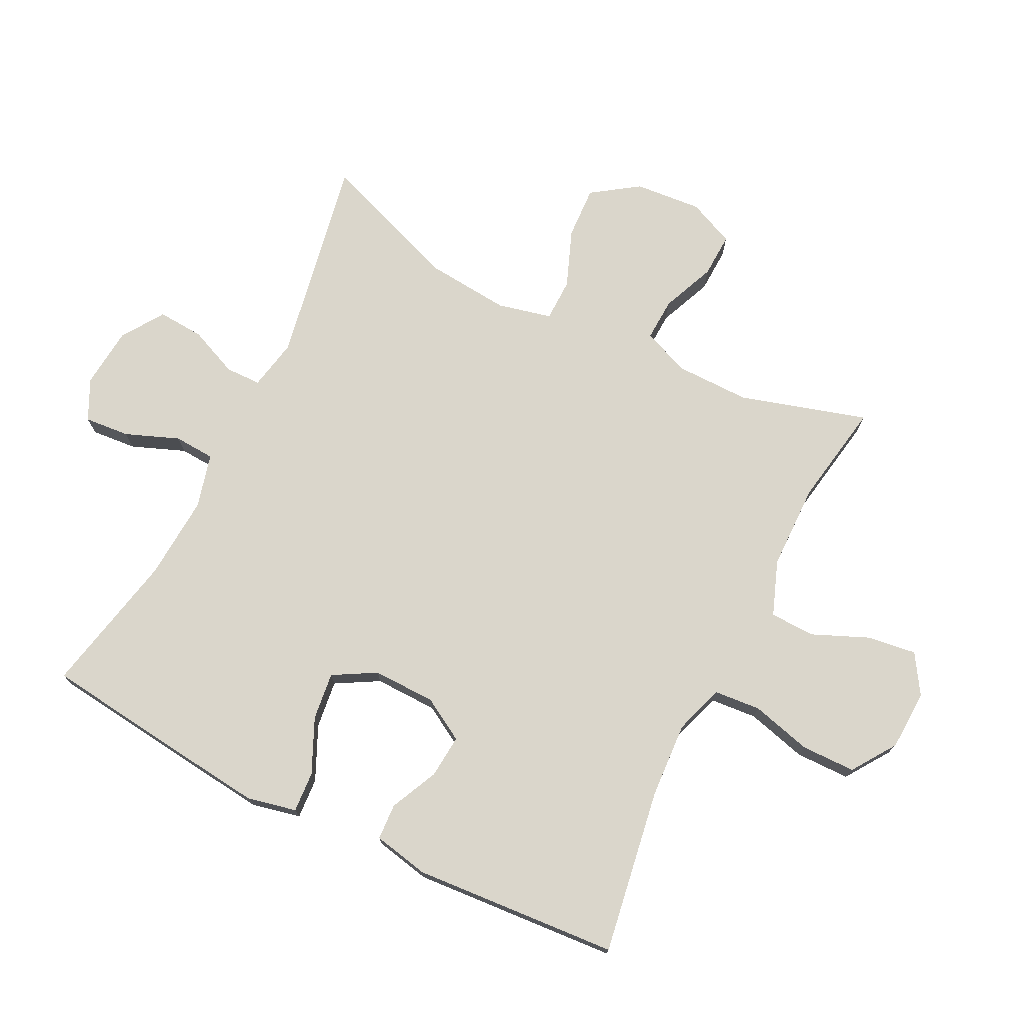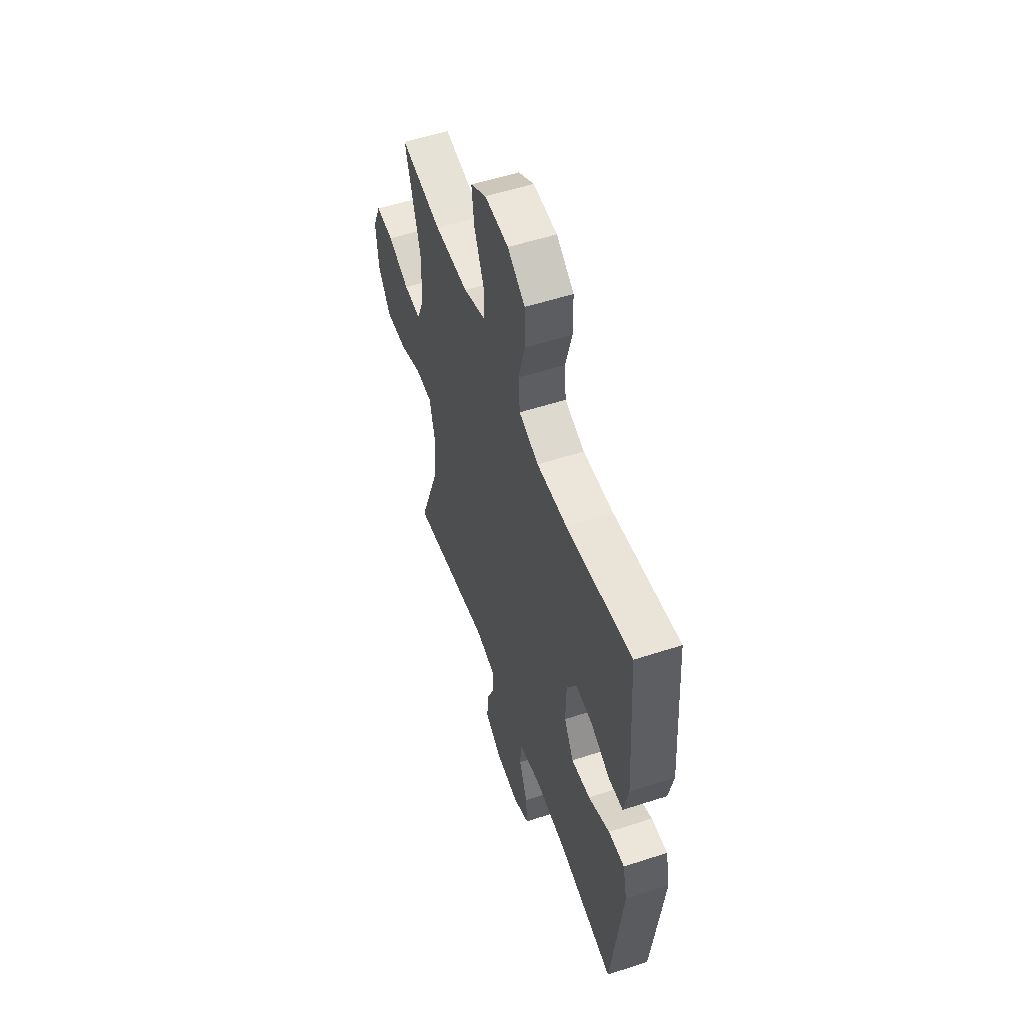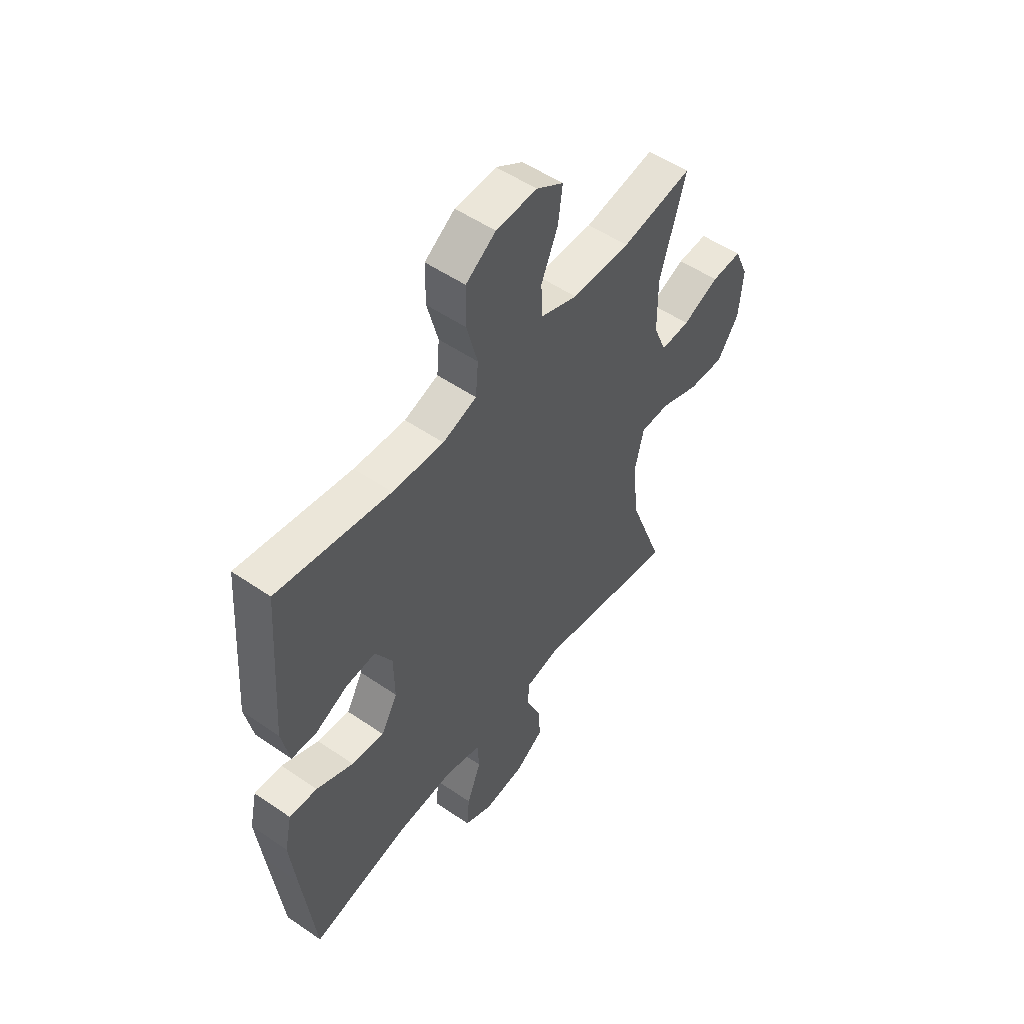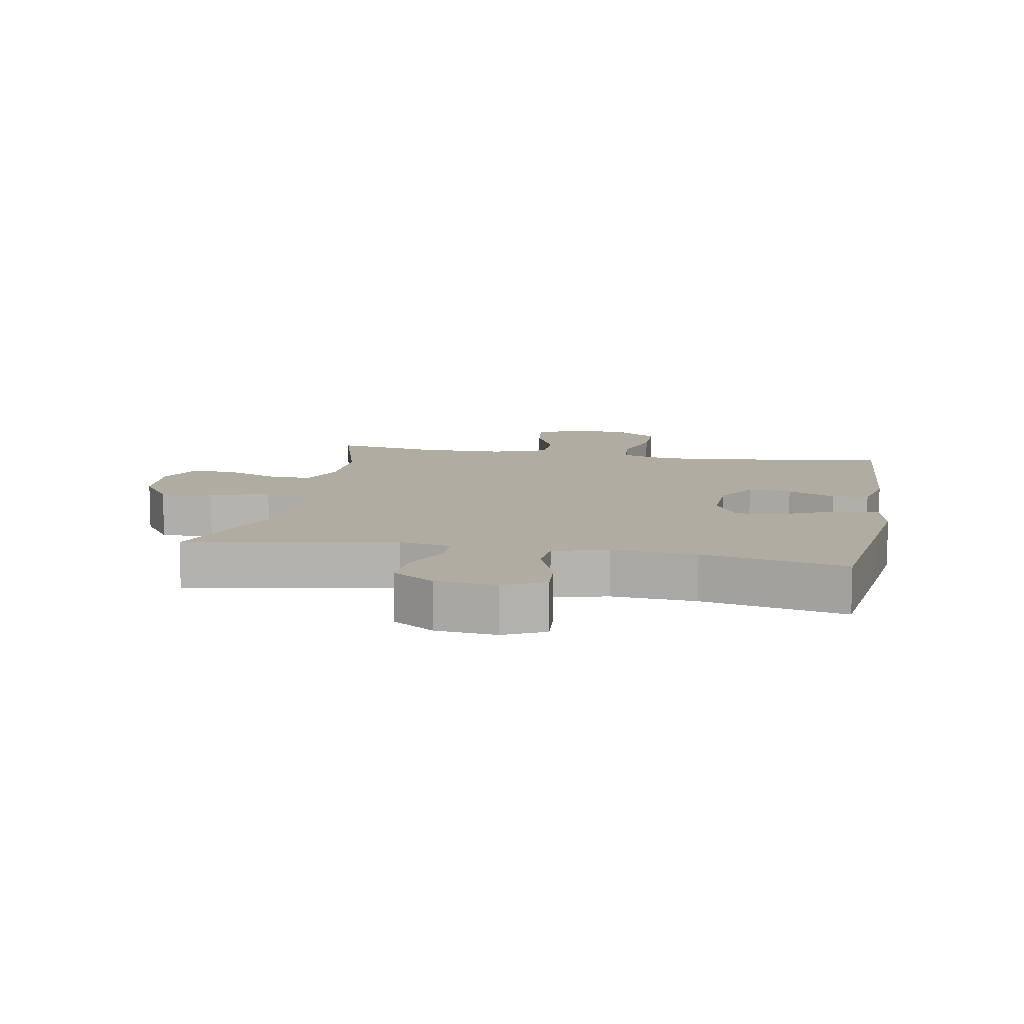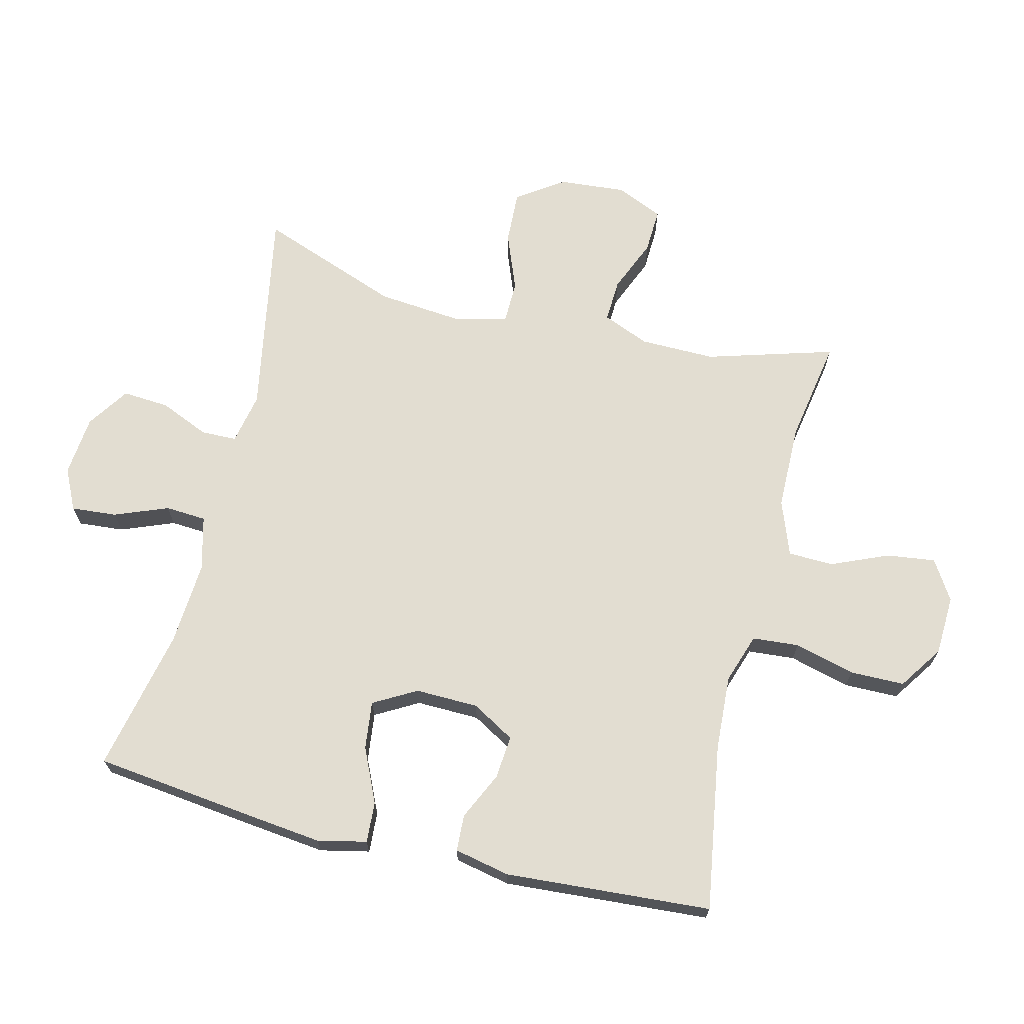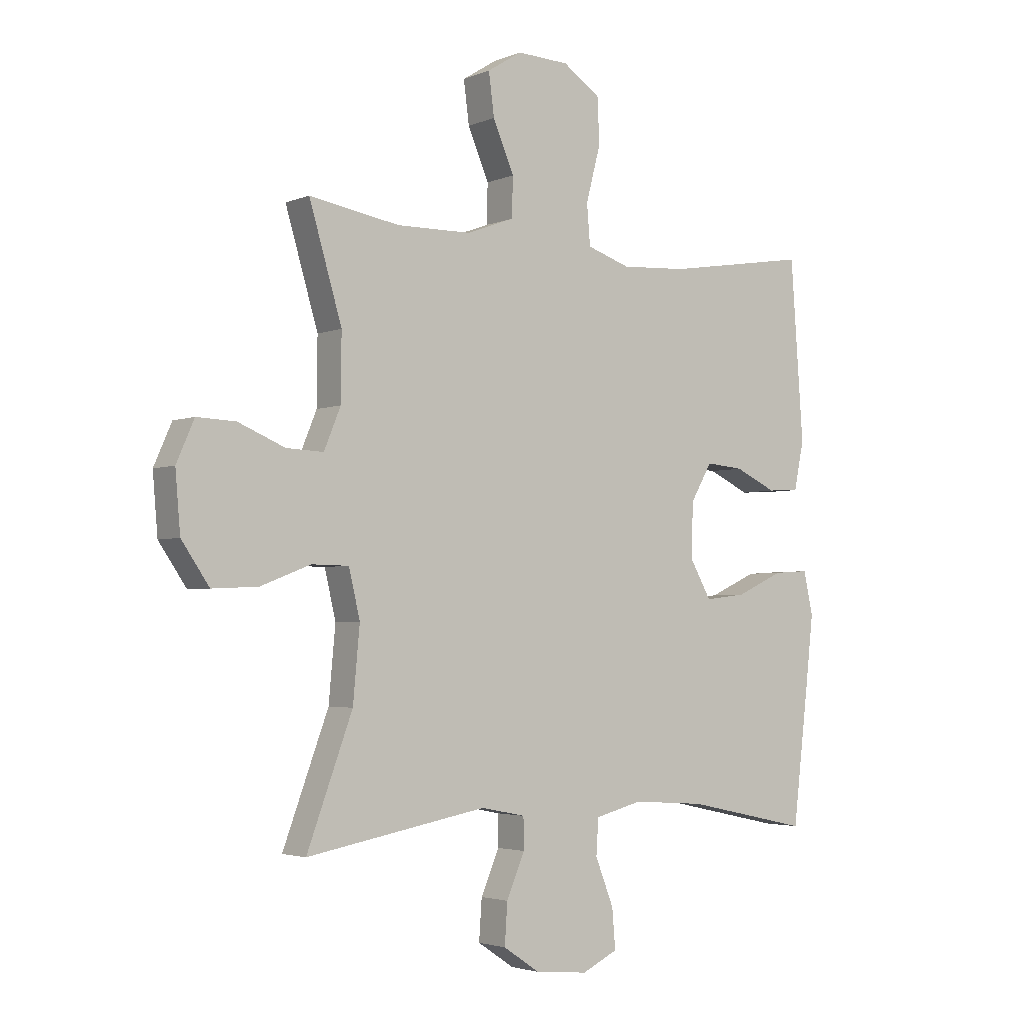
<metadata>
{"format":"obj","ext":"obj","renderer":"f3d","projection":"perspective","resolution":1024,"background":"white","views":[{"elev":74.1,"azim":-63.5,"up":"+Y"},{"elev":54.7,"azim":-109.1,"up":"+Z"},{"elev":52.8,"azim":-53.6,"up":"+Z"},{"elev":10.2,"azim":-169.5,"up":"+Y"},{"elev":68.6,"azim":-76.1,"up":"+Y"},{"elev":-3.2,"azim":143.6,"up":"+Z"}]}
</metadata>
<code>
v 0.5 0.07 -0.5
v 0.174 0.07 -0.44
v 0.094 0.07 -0.456
v 0.093 0.07 -0.512
v 0.126 0.07 -0.589
v 0.131 0.07 -0.662
v 0.065 0.07 -0.706
v -0.03 0.07 -0.715
v -0.094 0.07 -0.684
v -0.088 0.07 -0.613
v -0.055 0.07 -0.529
v -0.059 0.07 -0.465
v -0.144 0.07 -0.443
v -0.276 0.07 -0.452
v -0.5 0.07 -0.5
v -0.529 0.07 -0.255
v -0.543 0.07 -0.13
v -0.526 0.07 -0.053
v -0.462 0.07 -0.057
v -0.377 0.07 -0.096
v -0.302 0.07 -0.105
v -0.264 0.07 -0.038
v -0.266 0.07 0.061
v -0.305 0.07 0.128
v -0.373 0.07 0.122
v -0.448 0.07 0.087
v -0.505 0.07 0.09
v -0.523 0.07 0.177
v -0.5 0.07 0.5
v -0.24 0.07 0.458
v -0.122 0.07 0.451
v -0.044 0.07 0.477
v -0.038 0.07 0.55
v -0.063 0.07 0.645
v -0.062 0.07 0.73
v 0.007 0.07 0.777
v 0.101 0.07 0.781
v 0.163 0.07 0.742
v 0.153 0.07 0.666
v 0.115 0.07 0.577
v 0.117 0.07 0.506
v 0.203 0.07 0.474
v 0.337 0.07 0.472
v 0.5 0.07 0.5
v 0.441 0.07 0.301
v 0.442 0.07 0.183
v 0.472 0.07 0.11
v 0.539 0.07 0.113
v 0.623 0.07 0.148
v 0.693 0.07 0.151
v 0.725 0.07 0.078
v 0.716 0.07 -0.027
v 0.666 0.07 -0.1
v 0.583 0.07 -0.096
v 0.493 0.07 -0.061
v 0.426 0.07 -0.062
v 0.406 0.07 -0.147
v 0.418 0.07 -0.278
v 0.5 0 -0.5
v 0.174 0 -0.44
v 0.094 0 -0.456
v 0.093 0 -0.512
v 0.126 0 -0.589
v 0.131 0 -0.662
v 0.065 0 -0.706
v -0.03 0 -0.715
v -0.094 0 -0.684
v -0.088 0 -0.613
v -0.055 0 -0.529
v -0.059 0 -0.465
v -0.144 0 -0.443
v -0.276 0 -0.452
v -0.5 0 -0.5
v -0.529 0 -0.255
v -0.543 0 -0.13
v -0.526 0 -0.053
v -0.462 0 -0.057
v -0.377 0 -0.096
v -0.302 0 -0.105
v -0.264 0 -0.038
v -0.266 0 0.061
v -0.305 0 0.128
v -0.373 0 0.122
v -0.448 0 0.087
v -0.505 0 0.09
v -0.523 0 0.177
v -0.5 0 0.5
v -0.24 0 0.458
v -0.122 0 0.451
v -0.044 0 0.477
v -0.038 0 0.55
v -0.063 0 0.645
v -0.062 0 0.73
v 0.007 0 0.777
v 0.101 0 0.781
v 0.163 0 0.742
v 0.153 0 0.666
v 0.115 0 0.577
v 0.117 0 0.506
v 0.203 0 0.474
v 0.337 0 0.472
v 0.5 0 0.5
v 0.441 0 0.301
v 0.442 0 0.183
v 0.472 0 0.11
v 0.539 0 0.113
v 0.623 0 0.148
v 0.693 0 0.151
v 0.725 0 0.078
v 0.716 0 -0.027
v 0.666 0 -0.1
v 0.583 0 -0.096
v 0.493 0 -0.061
v 0.426 0 -0.062
v 0.406 0 -0.147
v 0.418 0 -0.278
f 53 54 55
f 52 53 55
f 51 52 55
f 50 51 55
f 49 50 55
f 48 49 55
f 47 48 55 56
f 46 47 56
f 45 46 56 57
f 43 44 45
f 42 43 45 57
f 38 39 40
f 37 38 40
f 36 37 40
f 35 36 40
f 34 35 40
f 33 34 40
f 32 33 40 41
f 42 57 58
f 41 42 58
f 32 41 58
f 31 32 58
f 28 29 30
f 27 28 30
f 26 27 30
f 25 26 30
f 18 19 20
f 17 18 20
f 16 17 20
f 15 16 20
f 14 15 20
f 13 14 20 21
f 12 13 21 22
f 9 10 11
f 8 9 11
f 7 8 11
f 6 7 11
f 5 6 11
f 4 5 11
f 3 4 11 12
f 12 22 23
f 3 12 23
f 2 3 23
f 2 23 24
f 1 2 24
f 58 1 24
f 31 58 24
f 24 25 30 31
f 113 112 111
f 113 111 110
f 113 110 109
f 113 109 108
f 113 108 107
f 113 107 106
f 114 113 106 105
f 114 105 104
f 115 114 104 103
f 103 102 101
f 115 103 101 100
f 98 97 96
f 98 96 95
f 98 95 94
f 98 94 93
f 98 93 92
f 98 92 91
f 99 98 91 90
f 116 115 100
f 116 100 99
f 116 99 90
f 116 90 89
f 88 87 86
f 88 86 85
f 88 85 84
f 88 84 83
f 78 77 76
f 78 76 75
f 78 75 74
f 78 74 73
f 78 73 72
f 79 78 72 71
f 80 79 71 70
f 69 68 67
f 69 67 66
f 69 66 65
f 69 65 64
f 69 64 63
f 69 63 62
f 70 69 62 61
f 81 80 70
f 81 70 61
f 81 61 60
f 82 81 60
f 82 60 59
f 82 59 116
f 82 116 89
f 89 88 83 82
f 1 59 60 2
f 2 60 61 3
f 3 61 62 4
f 4 62 63 5
f 5 63 64 6
f 6 64 65 7
f 7 65 66 8
f 8 66 67 9
f 9 67 68 10
f 10 68 69 11
f 11 69 70 12
f 12 70 71 13
f 13 71 72 14
f 14 72 73 15
f 15 73 74 16
f 16 74 75 17
f 17 75 76 18
f 18 76 77 19
f 19 77 78 20
f 20 78 79 21
f 21 79 80 22
f 22 80 81 23
f 23 81 82 24
f 24 82 83 25
f 25 83 84 26
f 26 84 85 27
f 27 85 86 28
f 28 86 87 29
f 29 87 88 30
f 30 88 89 31
f 31 89 90 32
f 32 90 91 33
f 33 91 92 34
f 34 92 93 35
f 35 93 94 36
f 36 94 95 37
f 37 95 96 38
f 38 96 97 39
f 39 97 98 40
f 40 98 99 41
f 41 99 100 42
f 42 100 101 43
f 43 101 102 44
f 44 102 103 45
f 45 103 104 46
f 46 104 105 47
f 47 105 106 48
f 48 106 107 49
f 49 107 108 50
f 50 108 109 51
f 51 109 110 52
f 52 110 111 53
f 53 111 112 54
f 54 112 113 55
f 55 113 114 56
f 56 114 115 57
f 57 115 116 58
f 58 116 59 1

</code>
